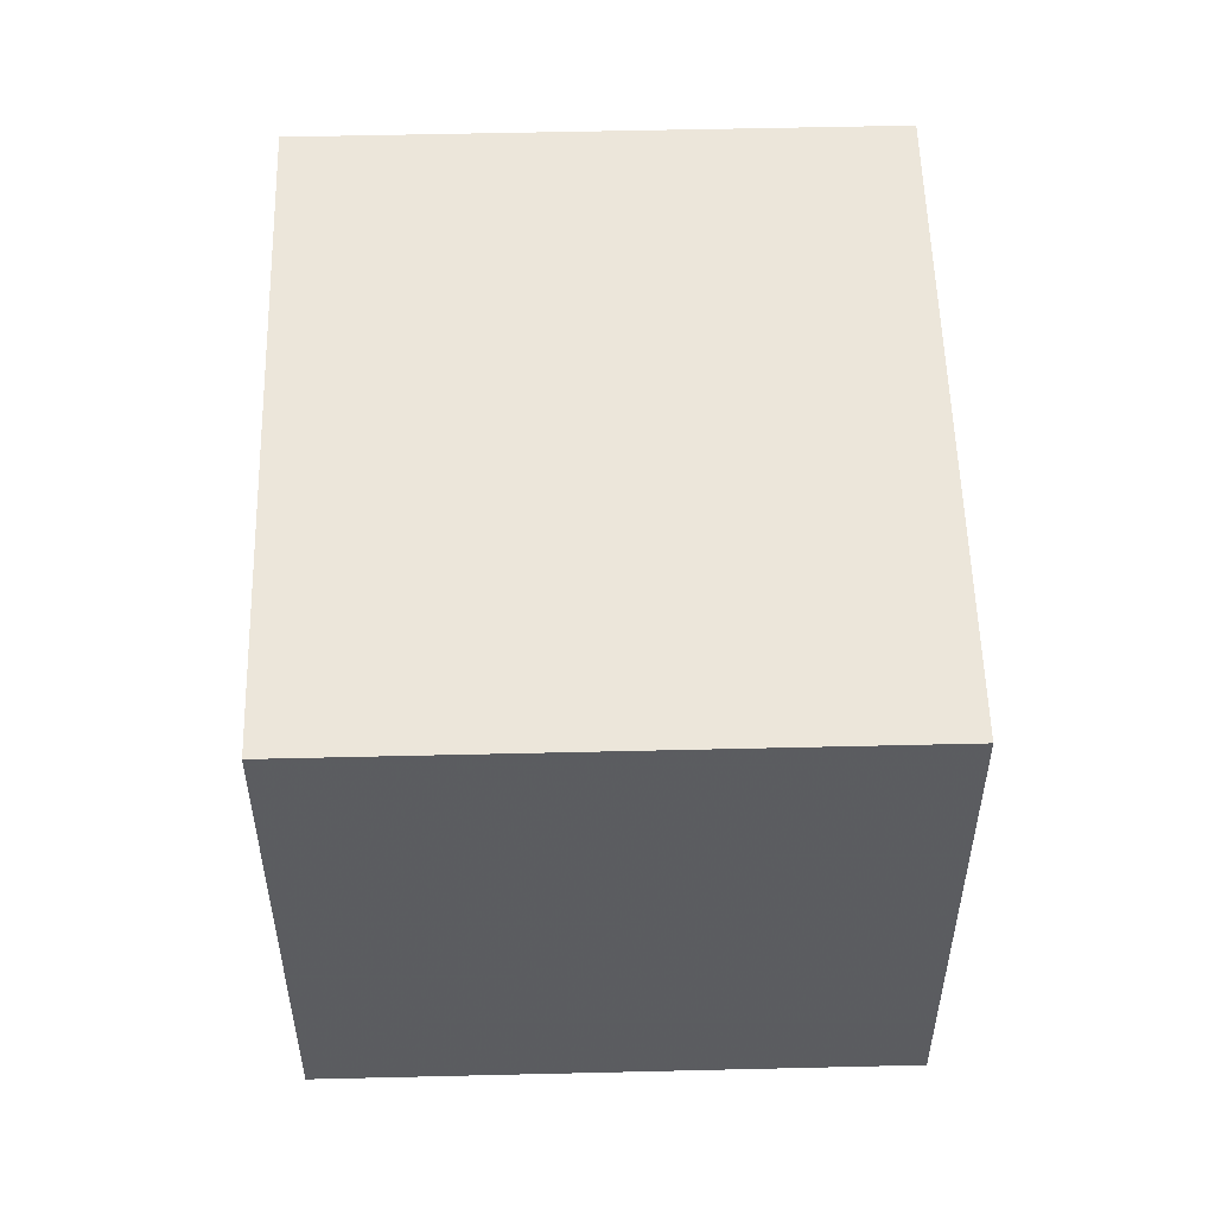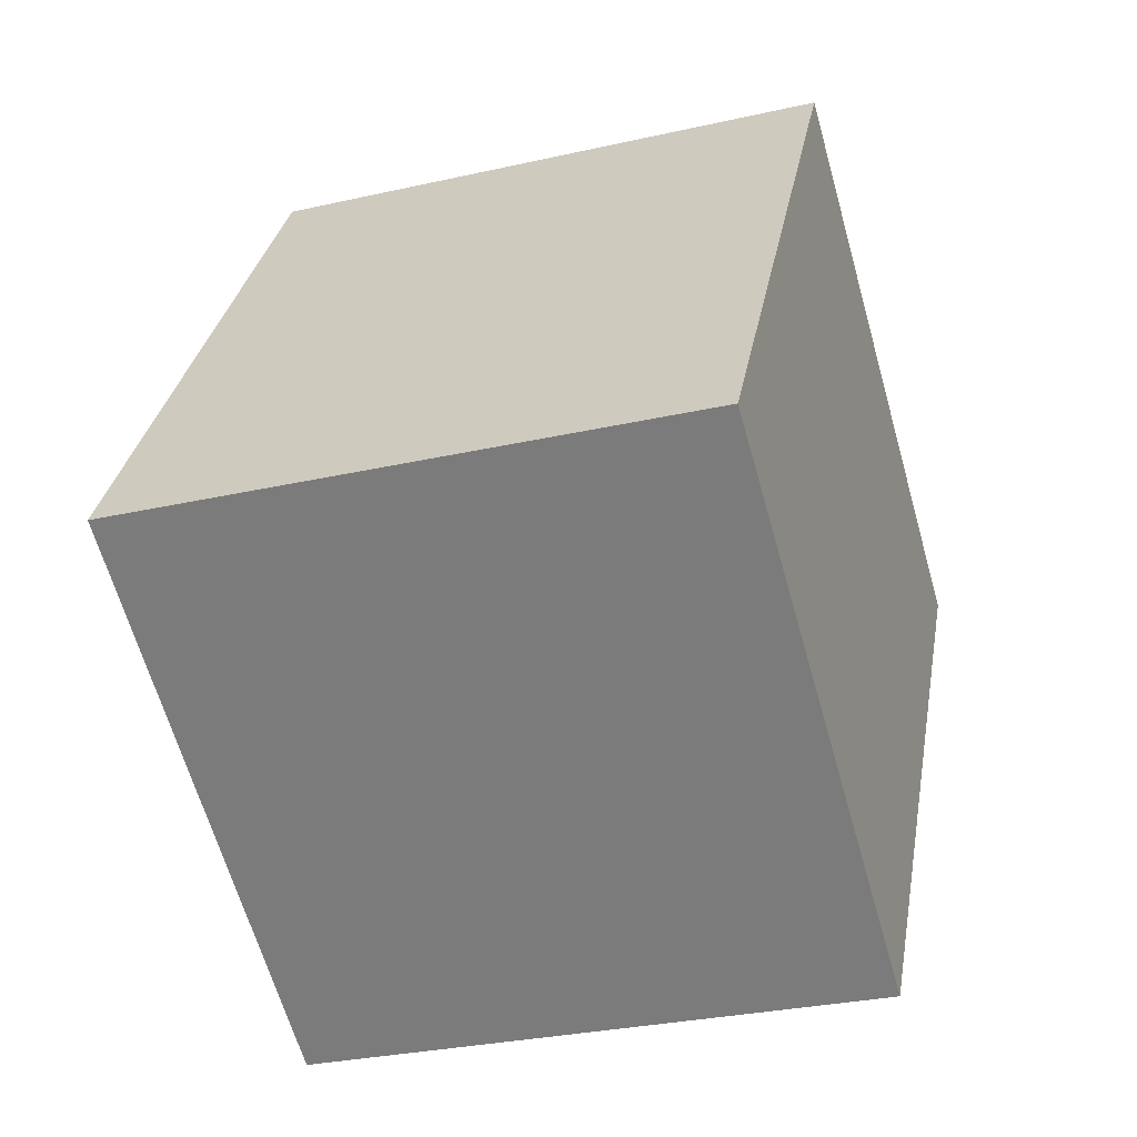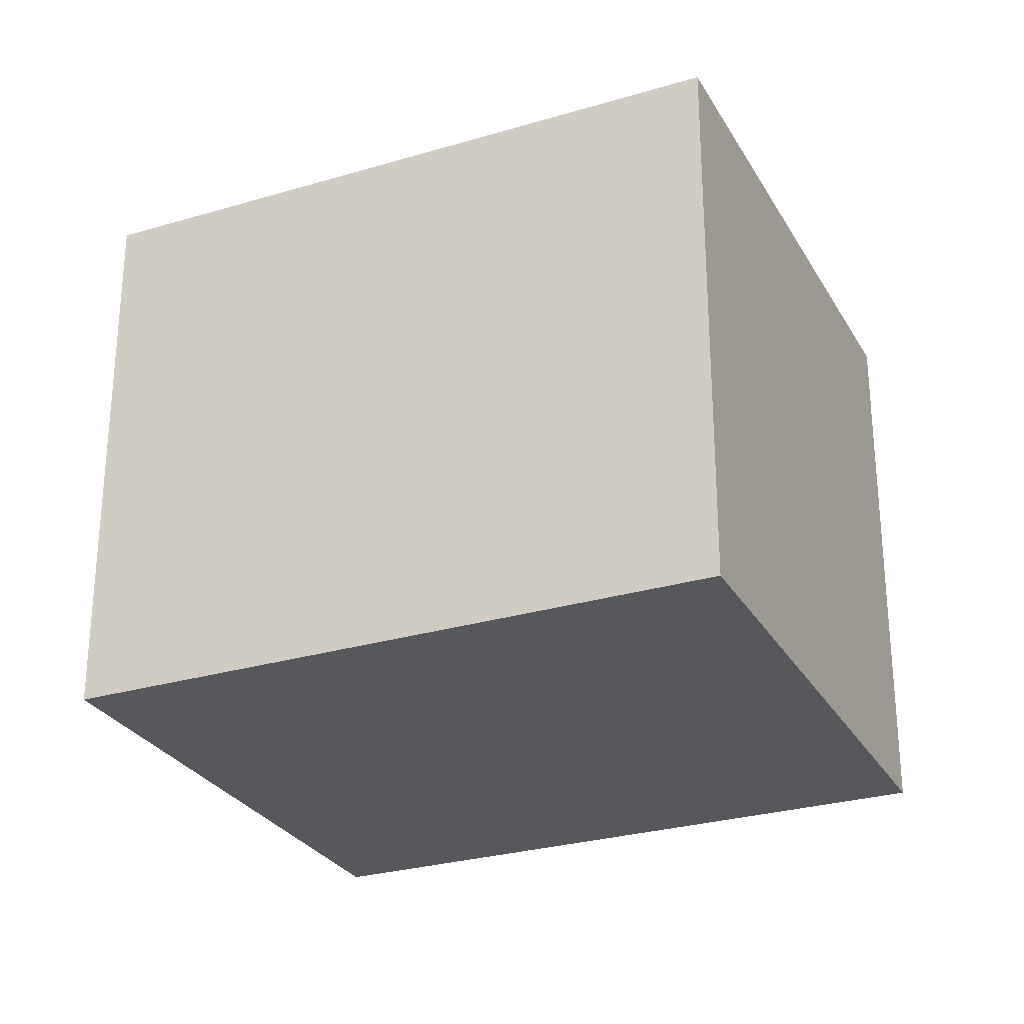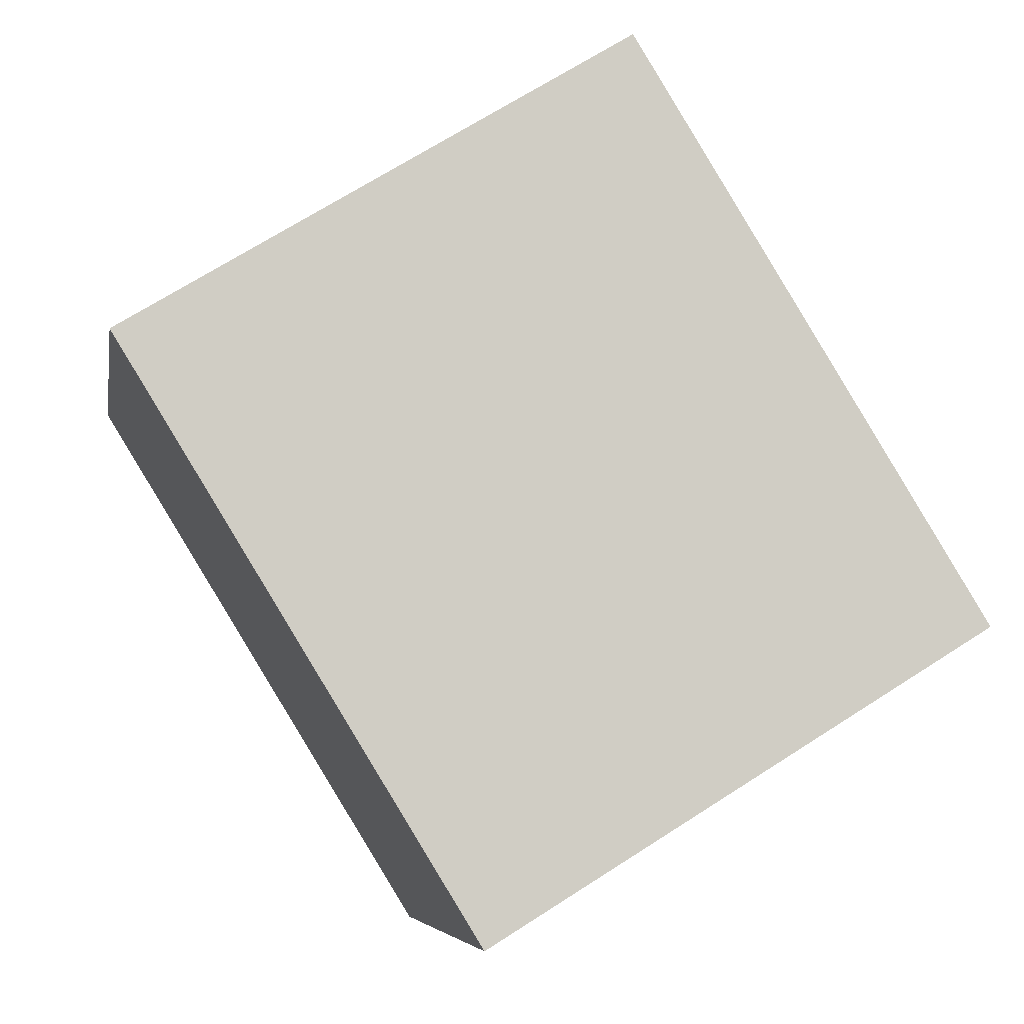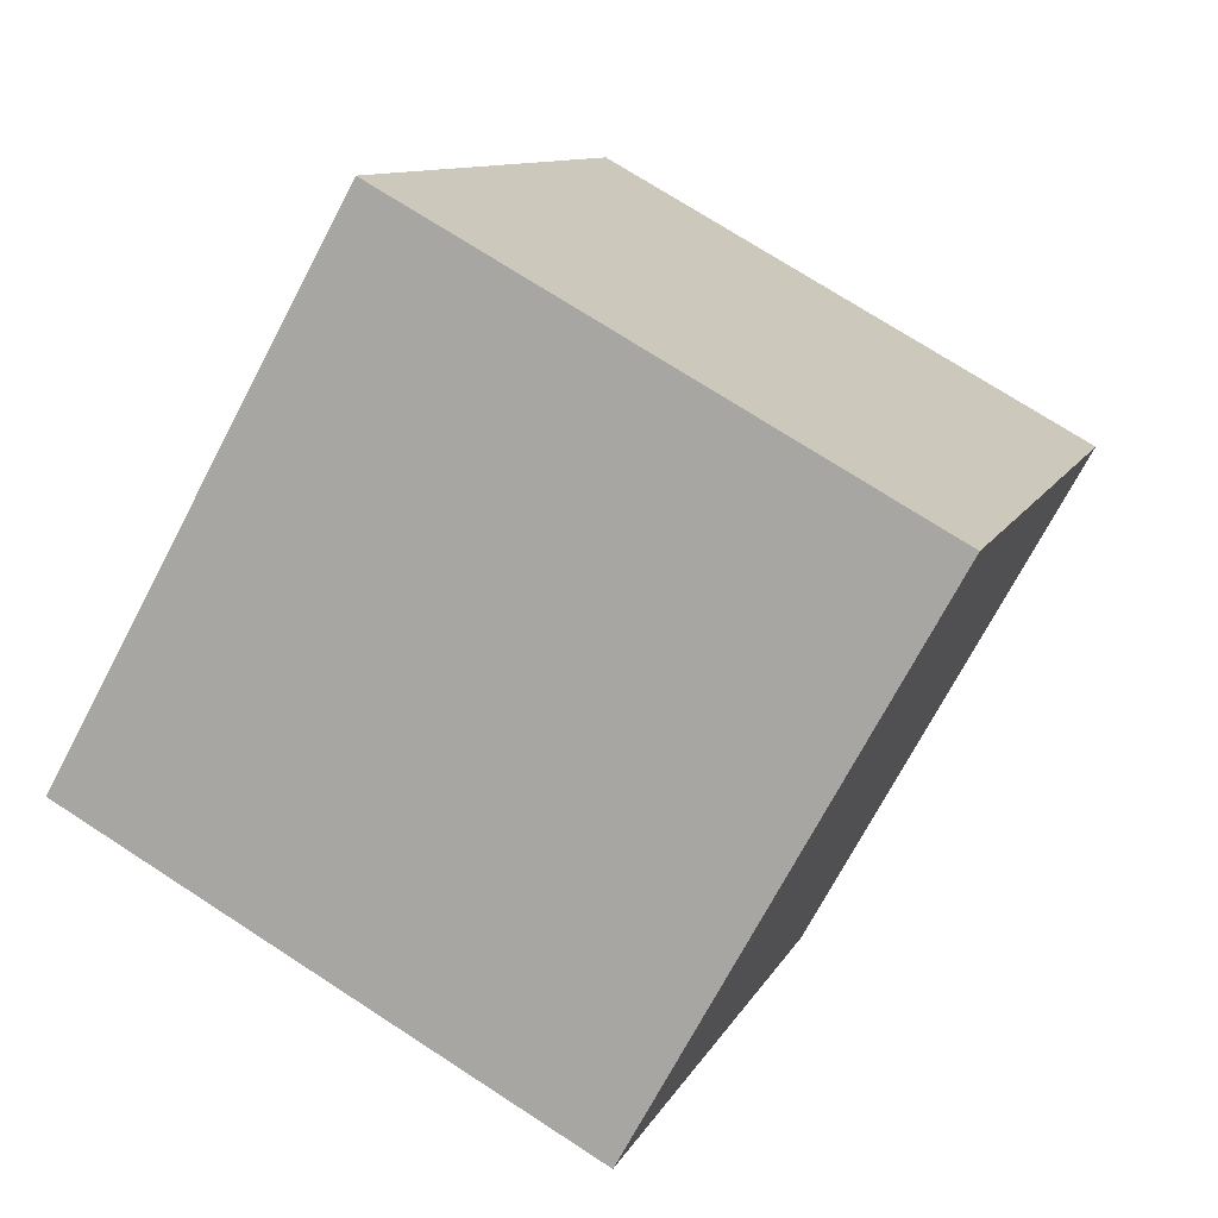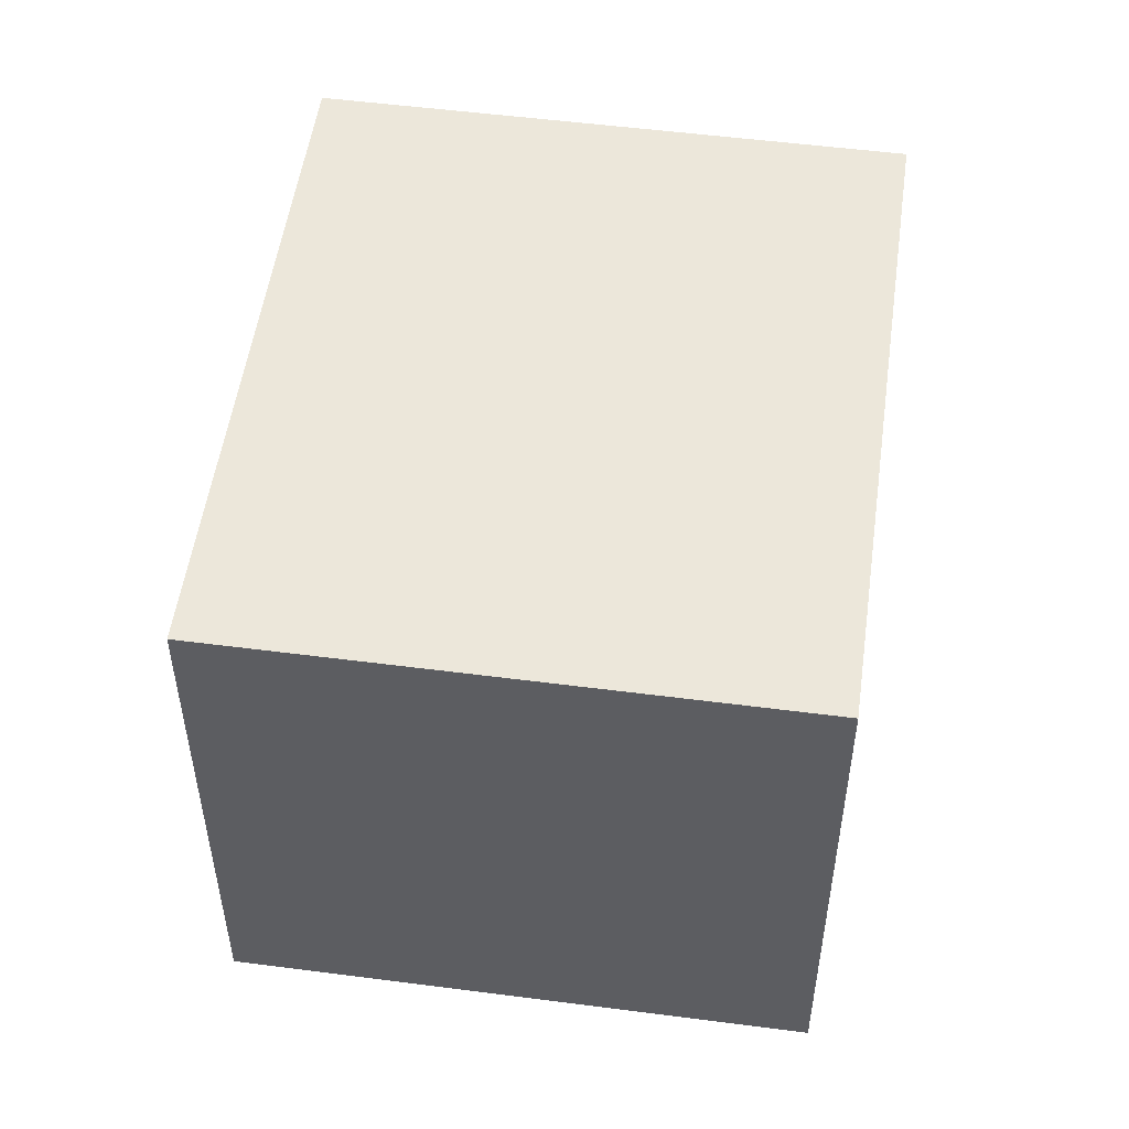
<metadata>
{"format":"obj","ext":"obj","renderer":"f3d","projection":"perspective","resolution":1024,"background":"white","views":[{"elev":54.5,"azim":30.1,"up":"+Z"},{"elev":-29.8,"azim":108.4,"up":"+Y"},{"elev":-28.0,"azim":-34.1,"up":"+Z"},{"elev":-6.1,"azim":-9.5,"up":"+Y"},{"elev":72.8,"azim":-57.0,"up":"+Y"},{"elev":52.6,"azim":-140.5,"up":"+Z"}]}
</metadata>
<code>
v -1.788 6.257 3.2
v -2.166 6.873 3.2
v -2.699 6.545 3.2
v -2.321 5.93 3.2
v -1.788 6.257 3.8
v -2.166 6.873 3.8
v -2.699 6.545 3.8
v -2.321 5.93 3.8
o Object
f 1 2 3
f 1 3 4
f 5 6 7
f 5 7 8
f 1 2 6
f 1 6 5
f 2 3 7
f 2 7 6
f 3 4 8
f 3 8 7
f 4 1 5
f 4 5 8

</code>
